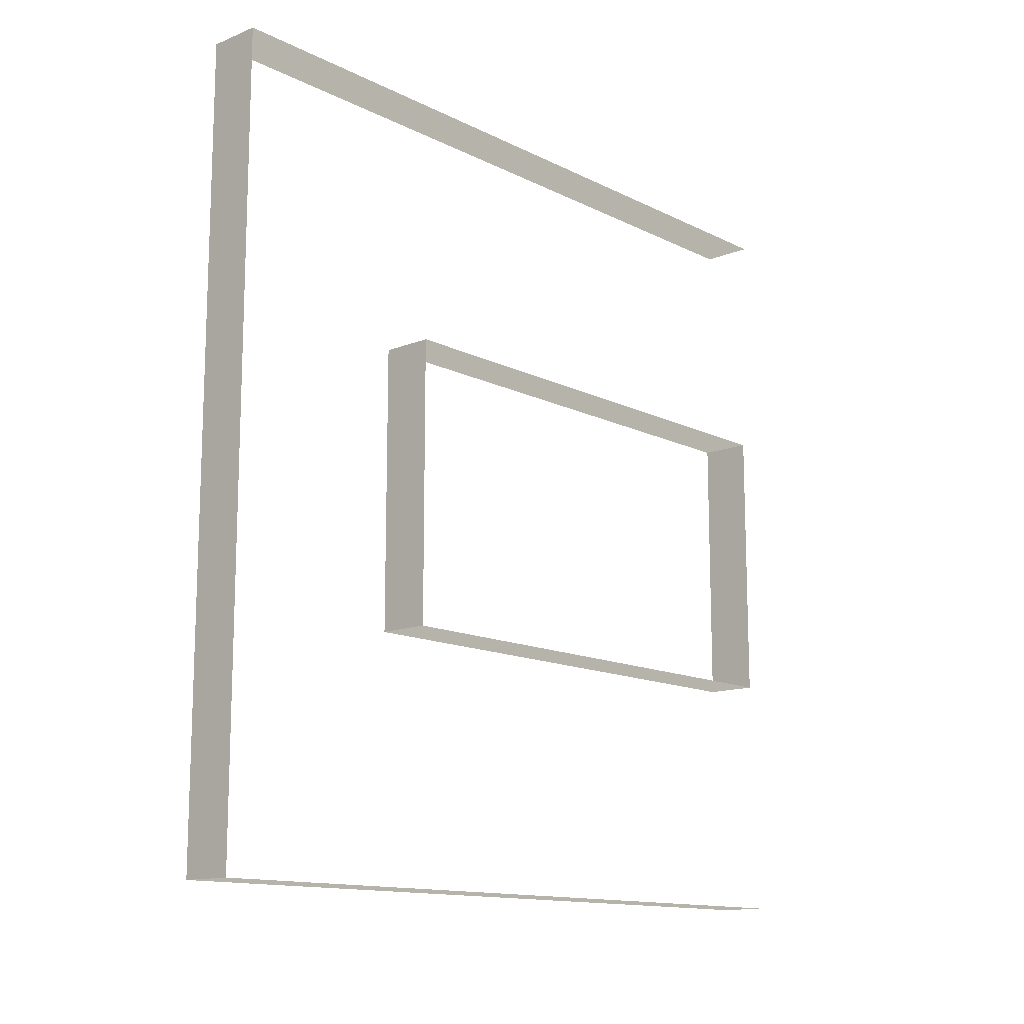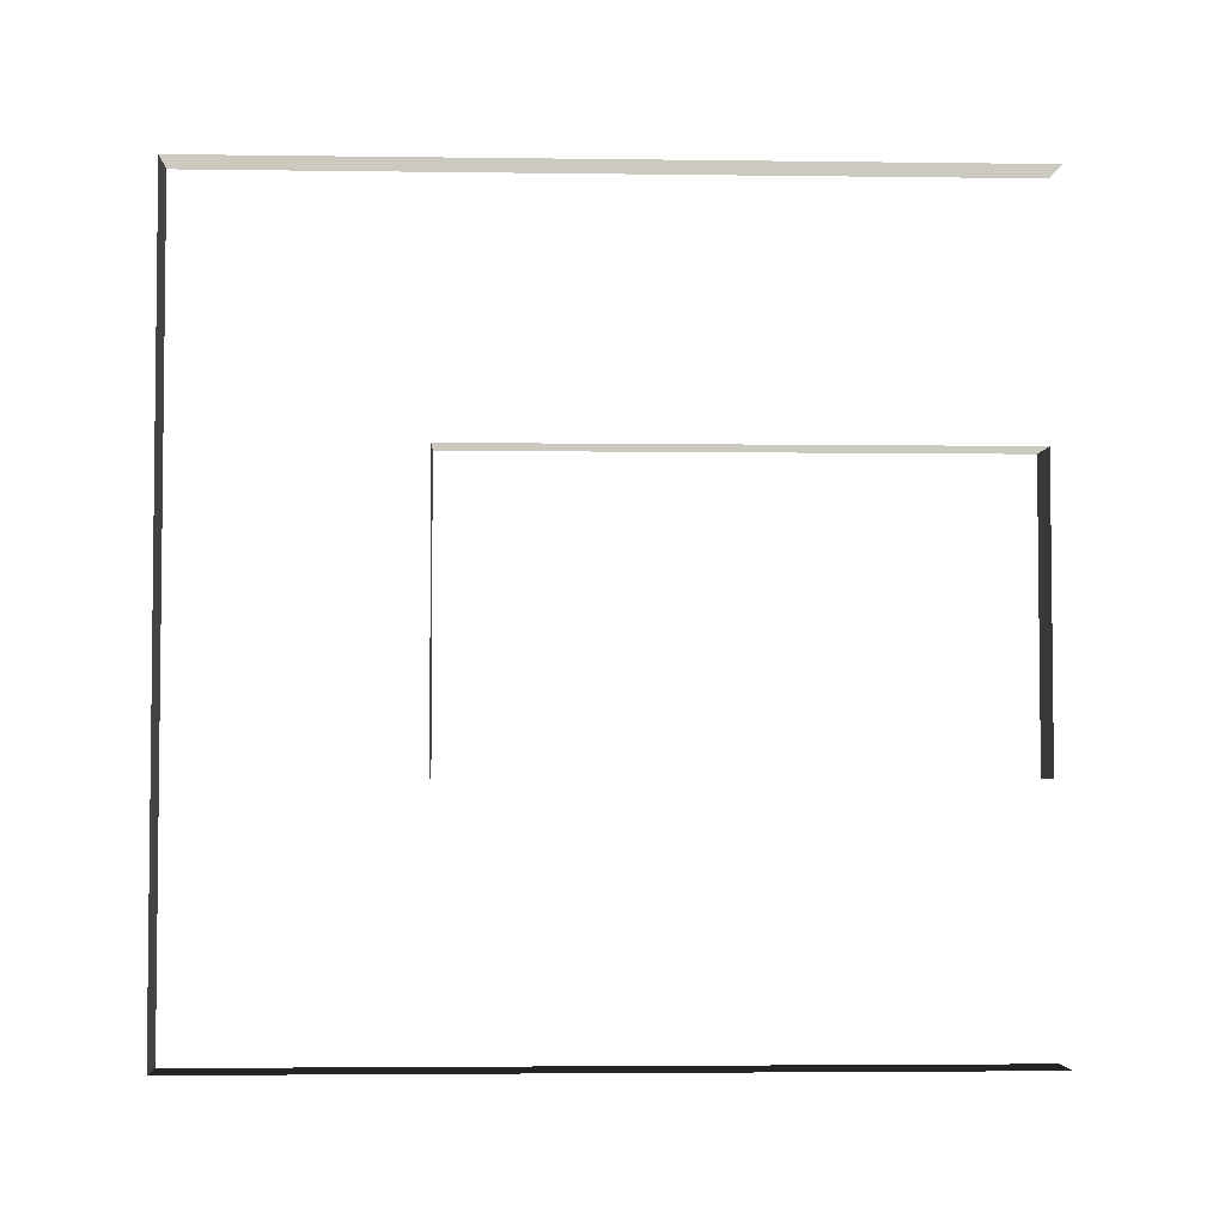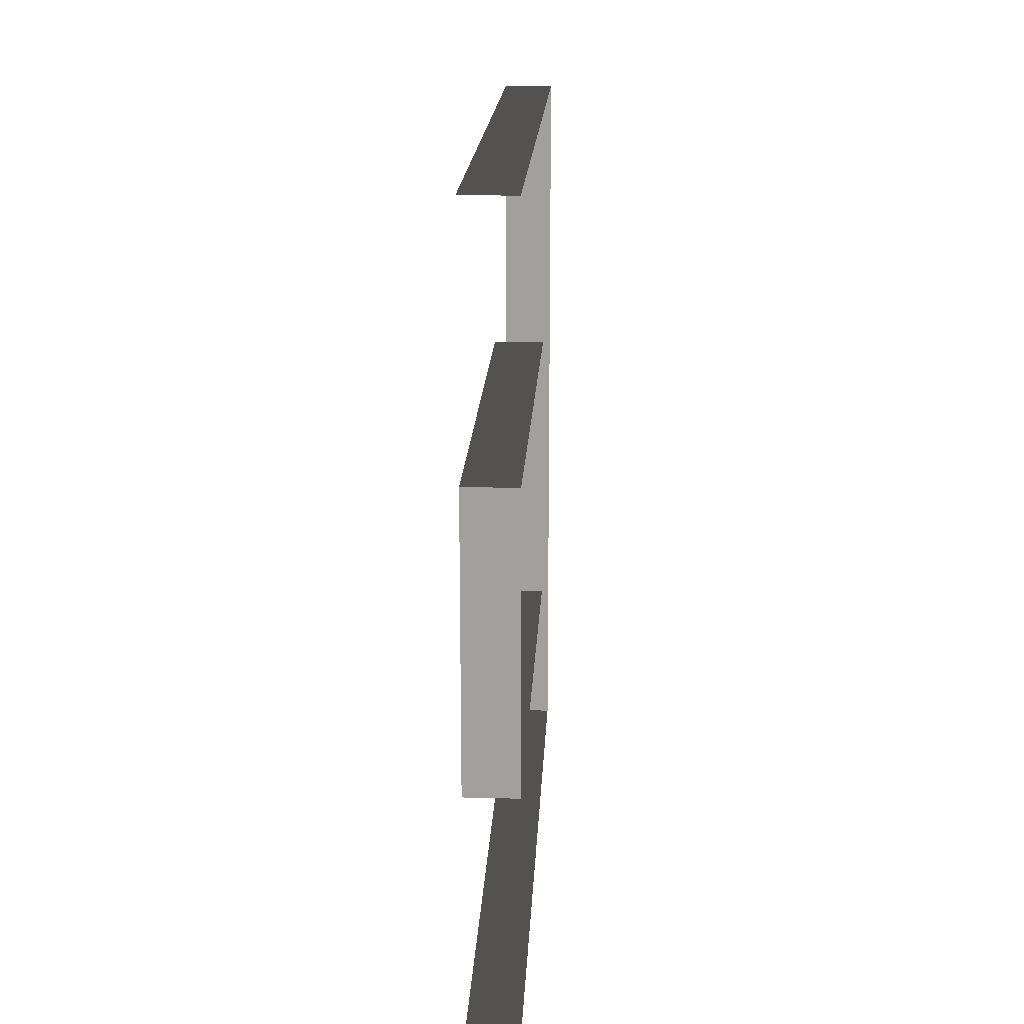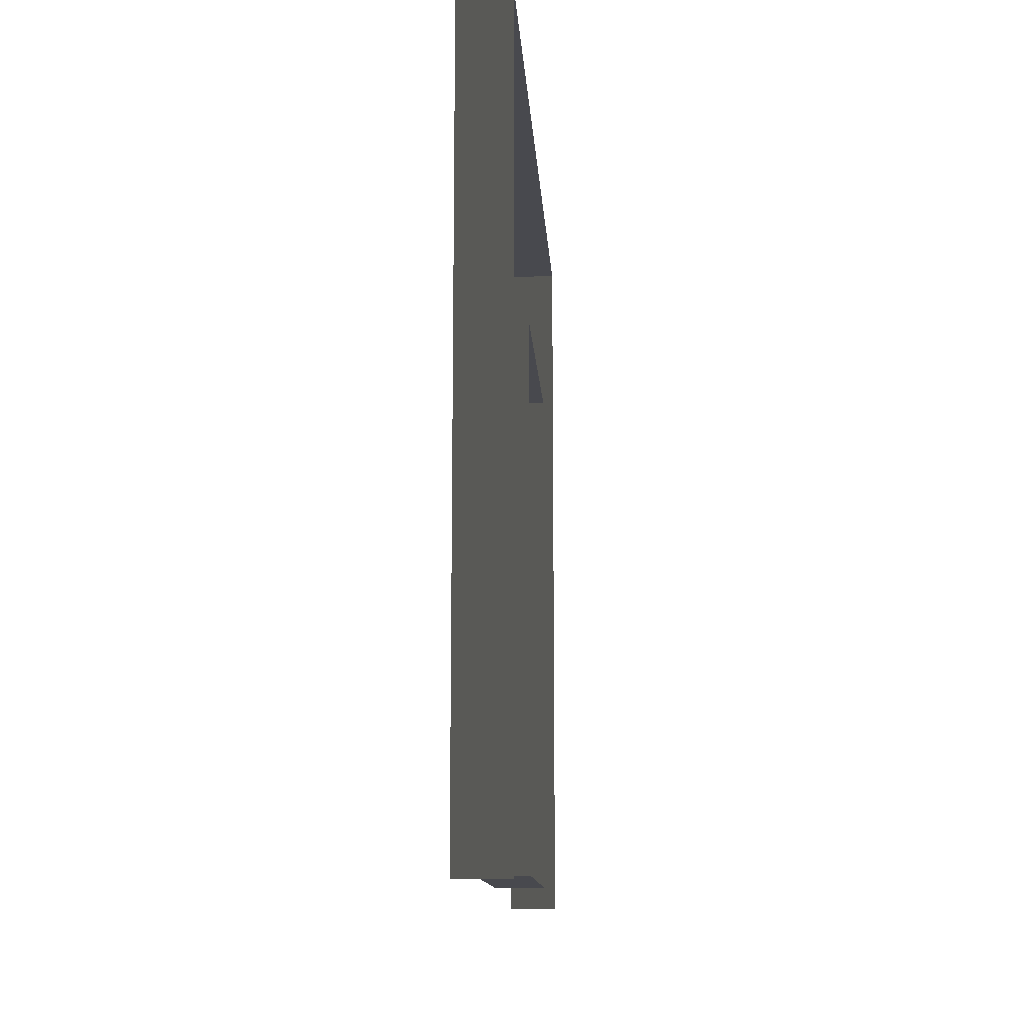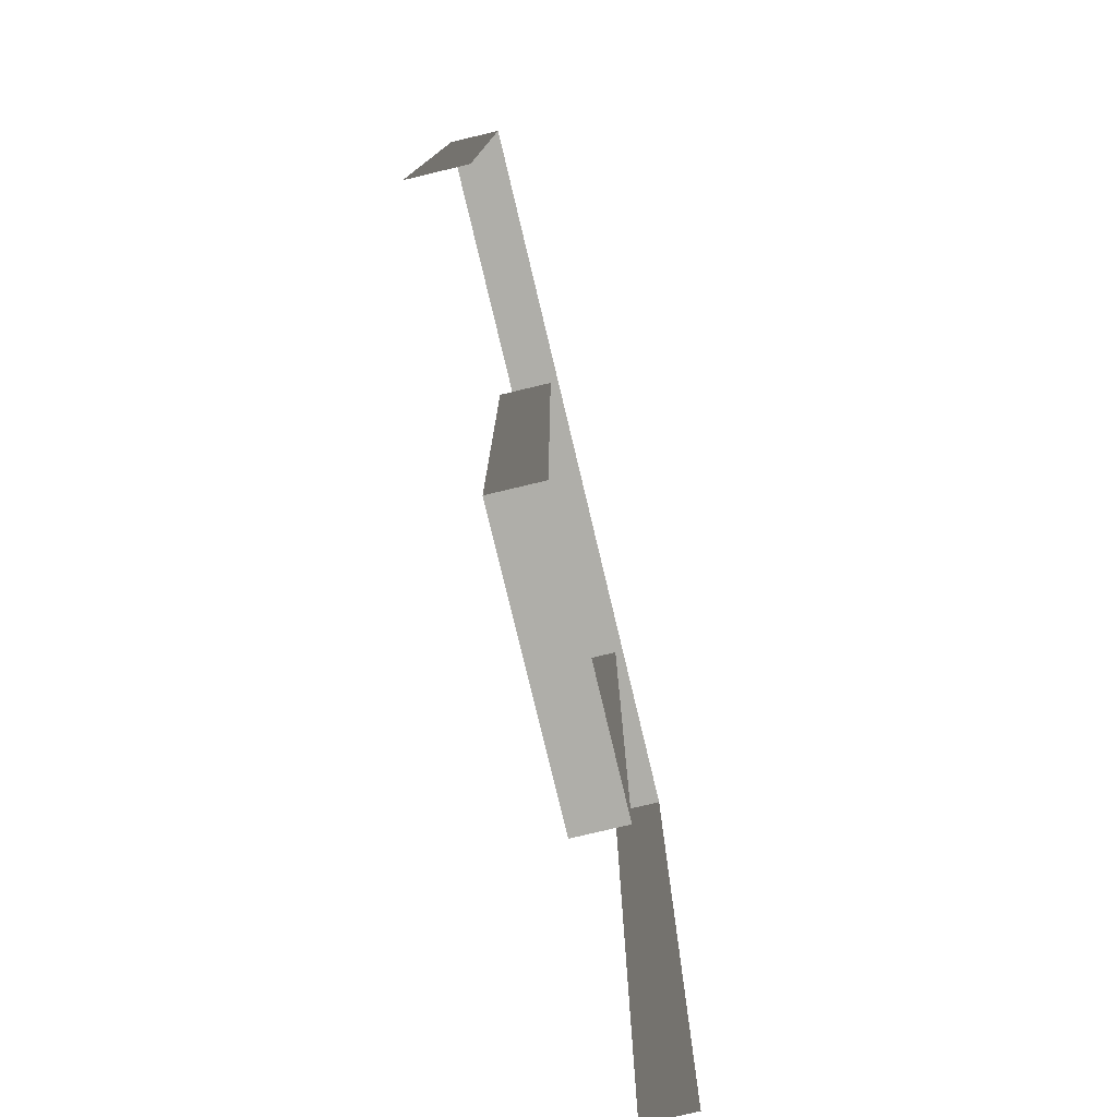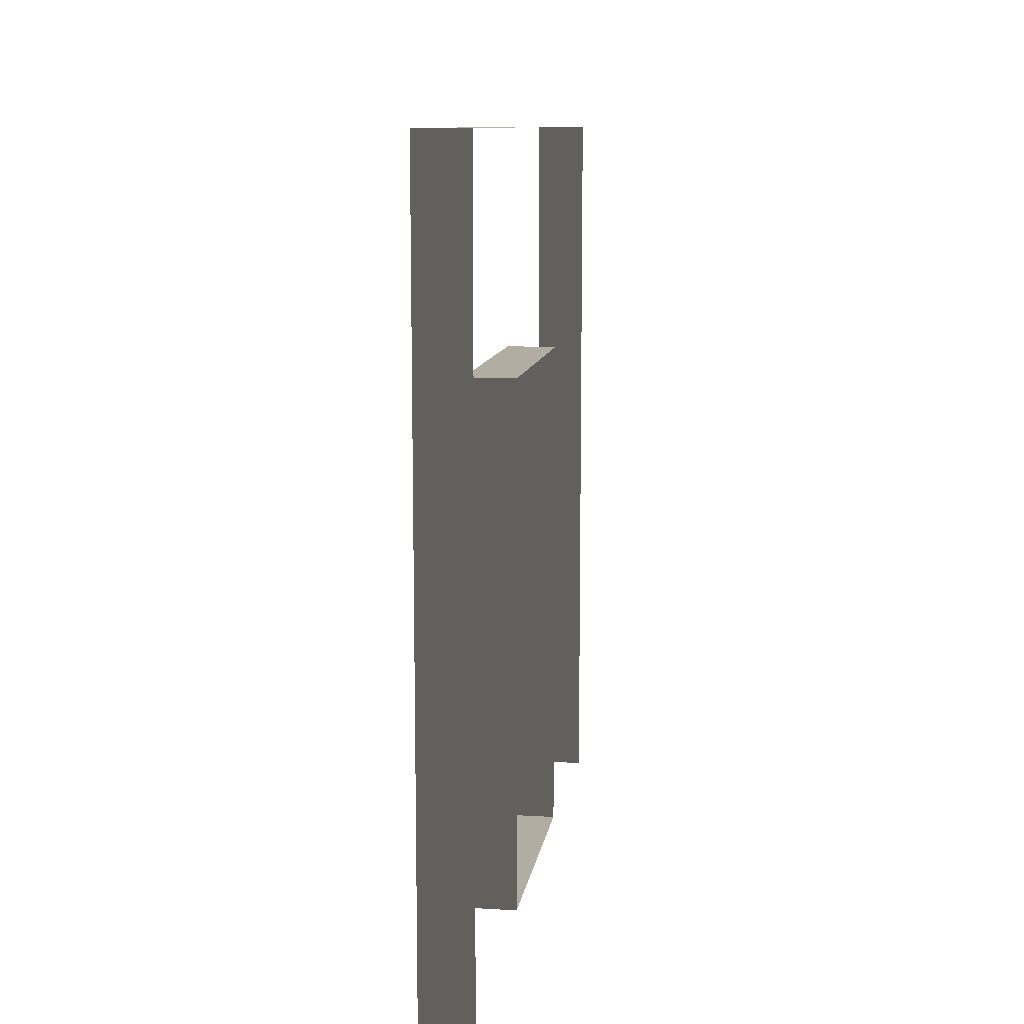
<metadata>
{"format":"obj","ext":"obj","renderer":"f3d","projection":"perspective","resolution":1024,"background":"white","views":[{"elev":-13.4,"azim":-138.1,"up":"+Z"},{"elev":-3.9,"azim":-92.5,"up":"+Z"},{"elev":17.9,"azim":2.8,"up":"+Z"},{"elev":-12.6,"azim":3.6,"up":"+Y"},{"elev":-77.5,"azim":13.4,"up":"+Y"},{"elev":10.6,"azim":-171.5,"up":"+Y"}]}
</metadata>
<code>
v -1.038e-07 3 -1.047e-05
v -0.2 3 3
v -0.2 3 -1.137e-05
v -1.059e-06 3 3
v -0.2 -5.834e-07 3
v -1.059e-06 3 3
v -1.059e-06 -5.834e-07 3
v -0.2 3 3
v -0.2 -2.888e-07 -1.124e-05
v -1.038e-07 3 -1.047e-05
v -0.2 3 -1.137e-05
v -1.038e-07 -2.888e-07 -1.034e-05
v -7.722e-07 2.1 0.95
v -0.2 0.0525 0.95
v -0.2 2.1 0.95
v -7.722e-07 0.0525 0.95
v -3.903e-07 0.0525 2.05
v -0.2 2.1 2.05
v -0.2 0.0525 2.05
v -3.903e-07 2.1 2.05
v -3.903e-07 2.1 2.05
v -0.2 2.1 0.95
v -0.2 2.1 2.05
v -7.722e-07 2.1 0.95
v -7.722e-07 0.0525 0.95
v -0.2 0.0525 2.05
v -0.2 0.0525 0.95
v -3.903e-07 0.0525 2.05
g wall01_door1m_8764_1518
f 1 3 2
f 2 4 1
f 5 7 6
f 6 8 5
f 9 11 10
f 10 12 9
f 13 15 14
f 14 16 13
f 17 19 18
f 18 20 17
f 21 23 22
f 22 24 21
f 25 27 26
f 26 28 25

</code>
